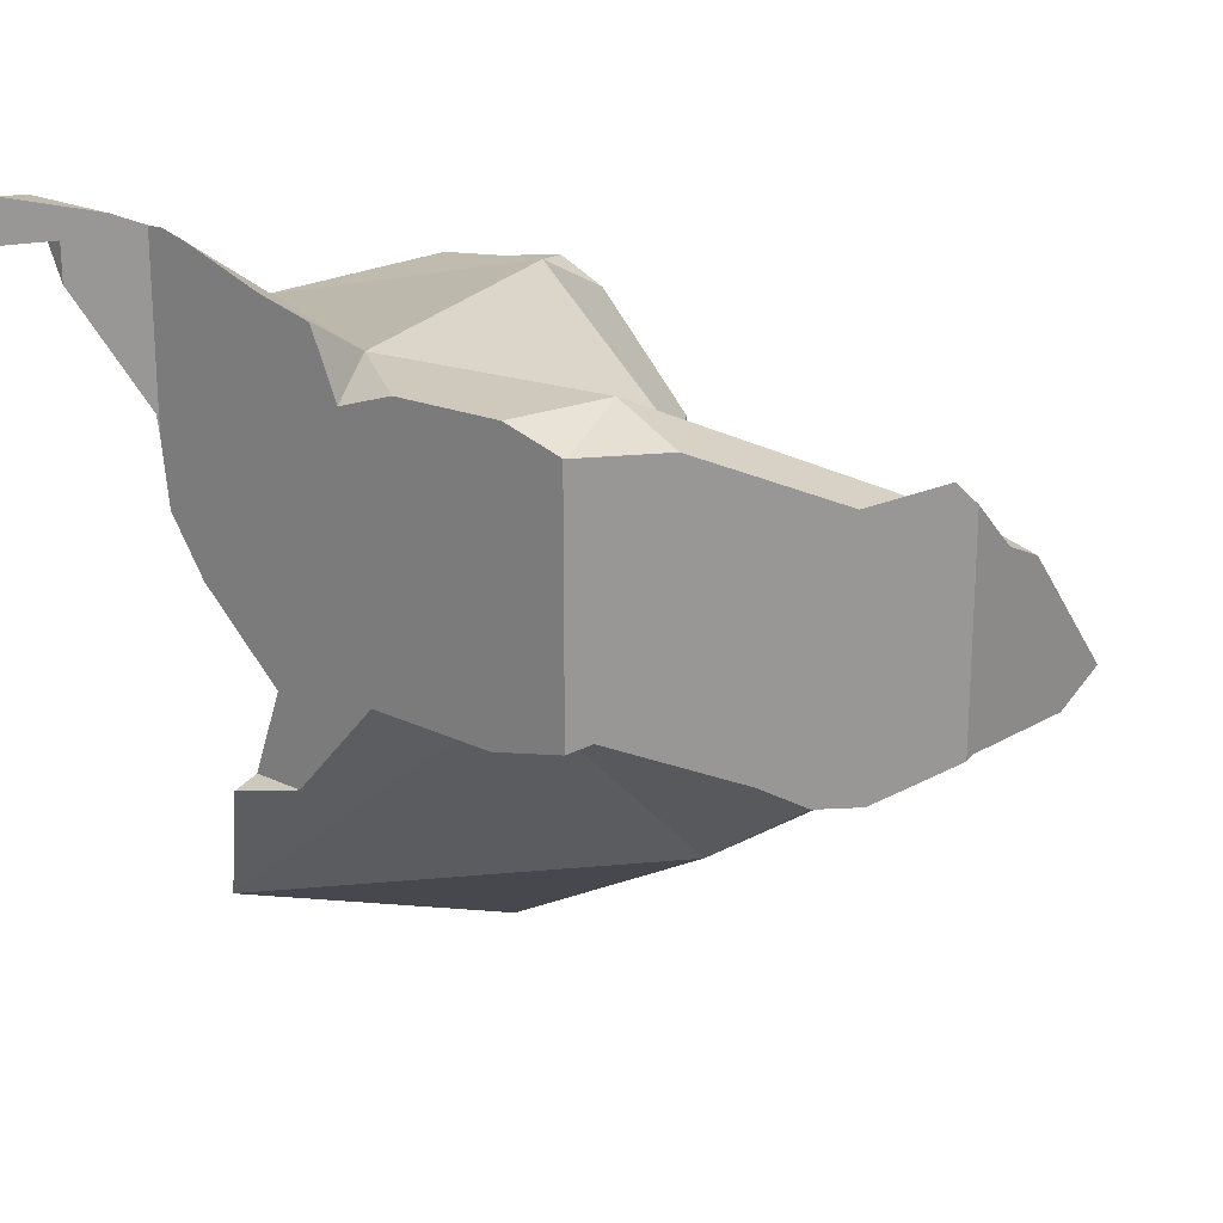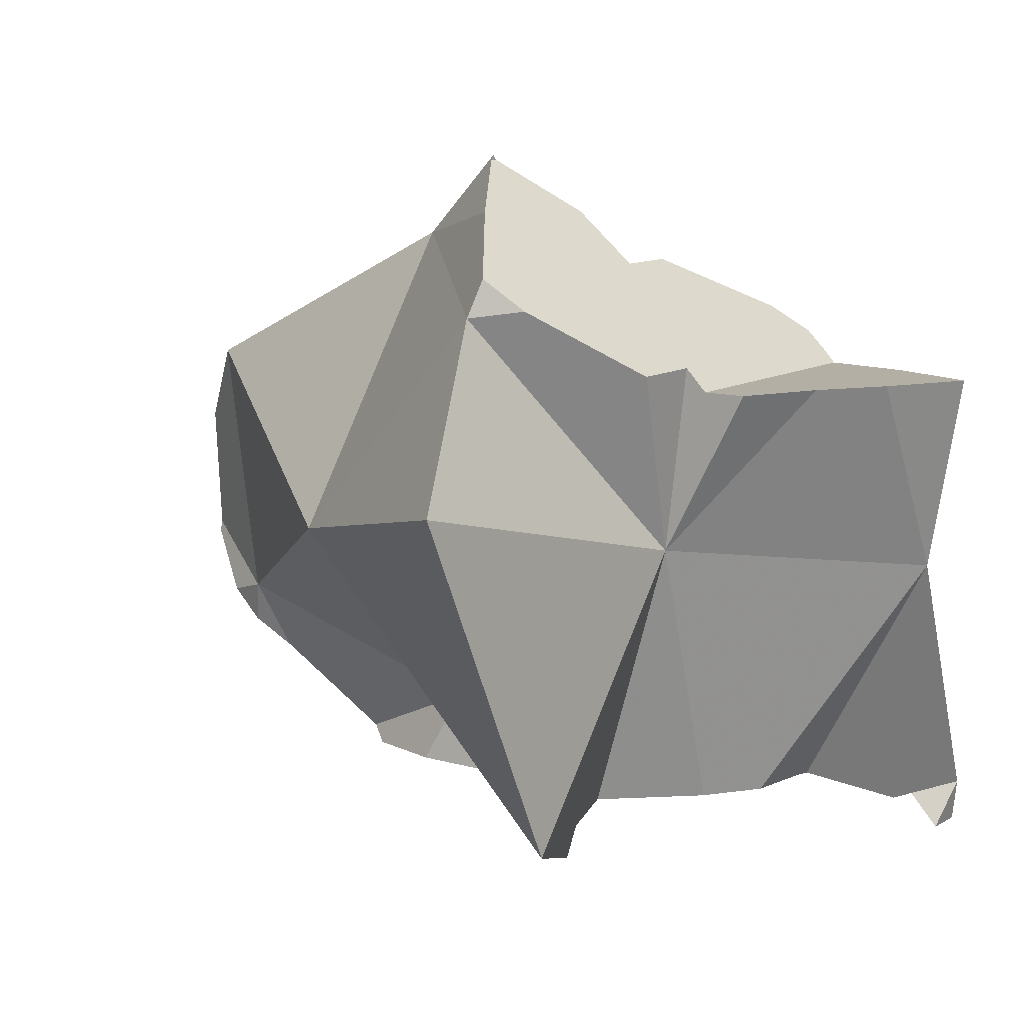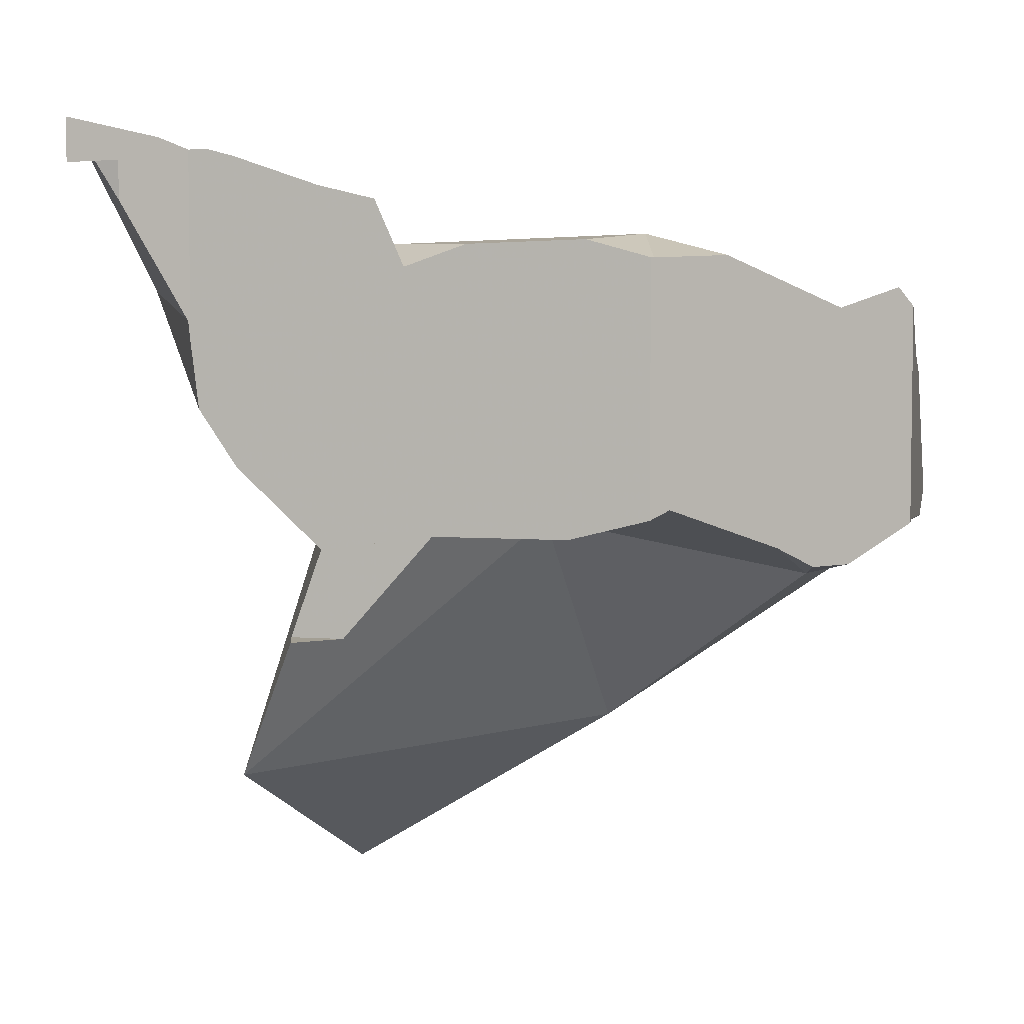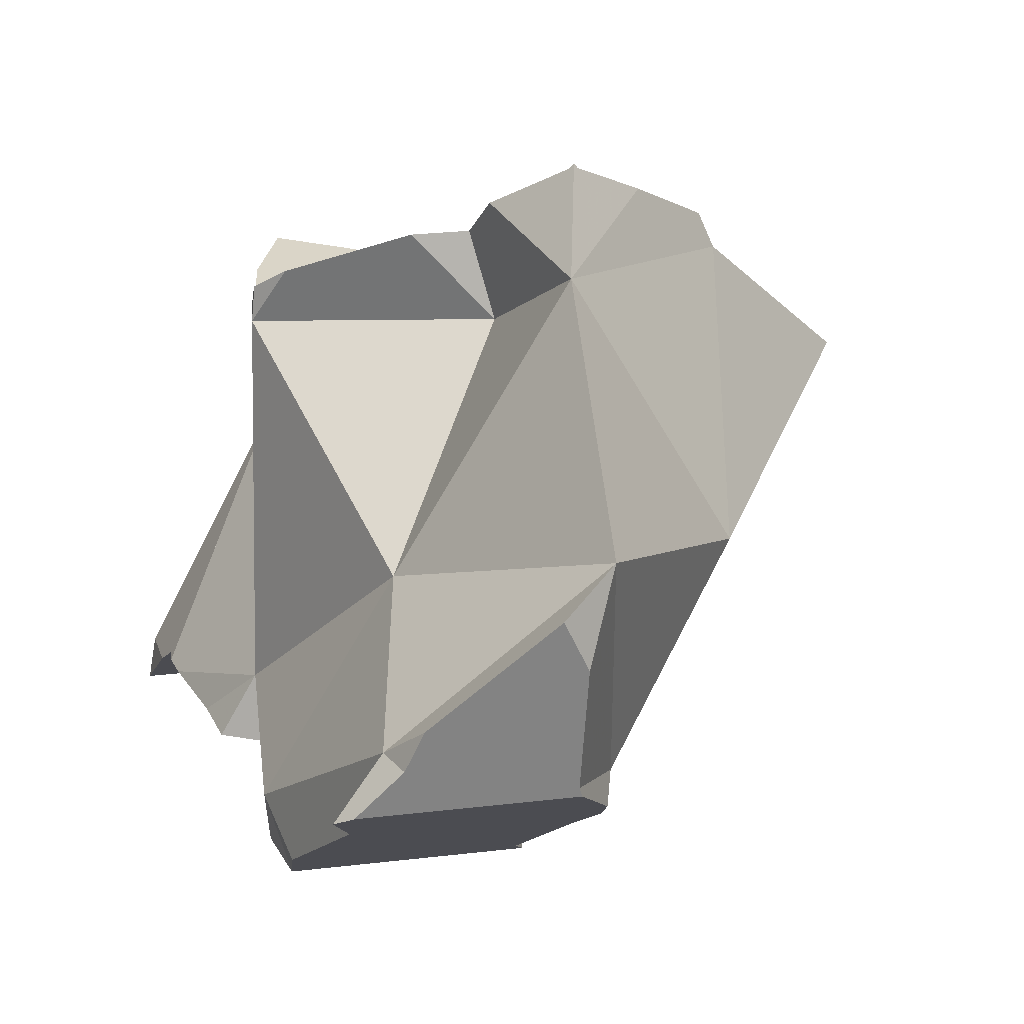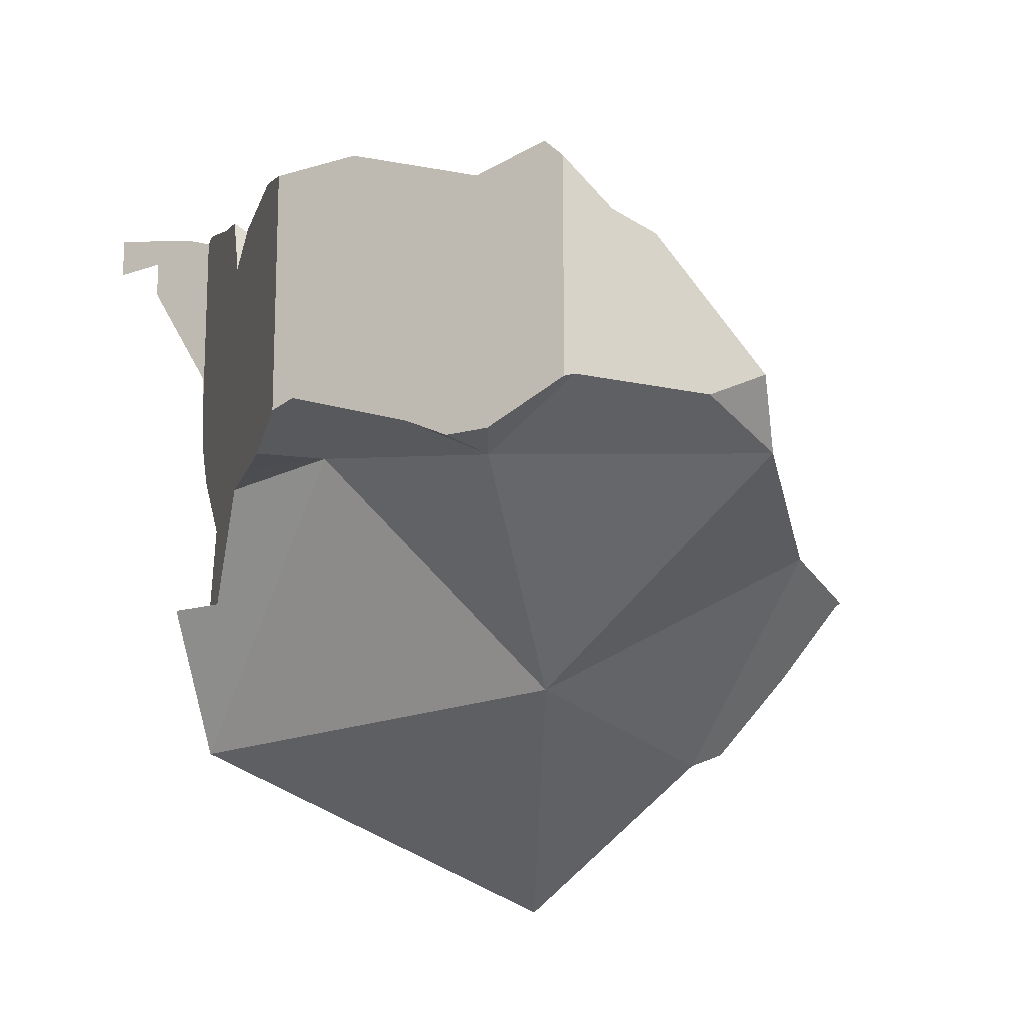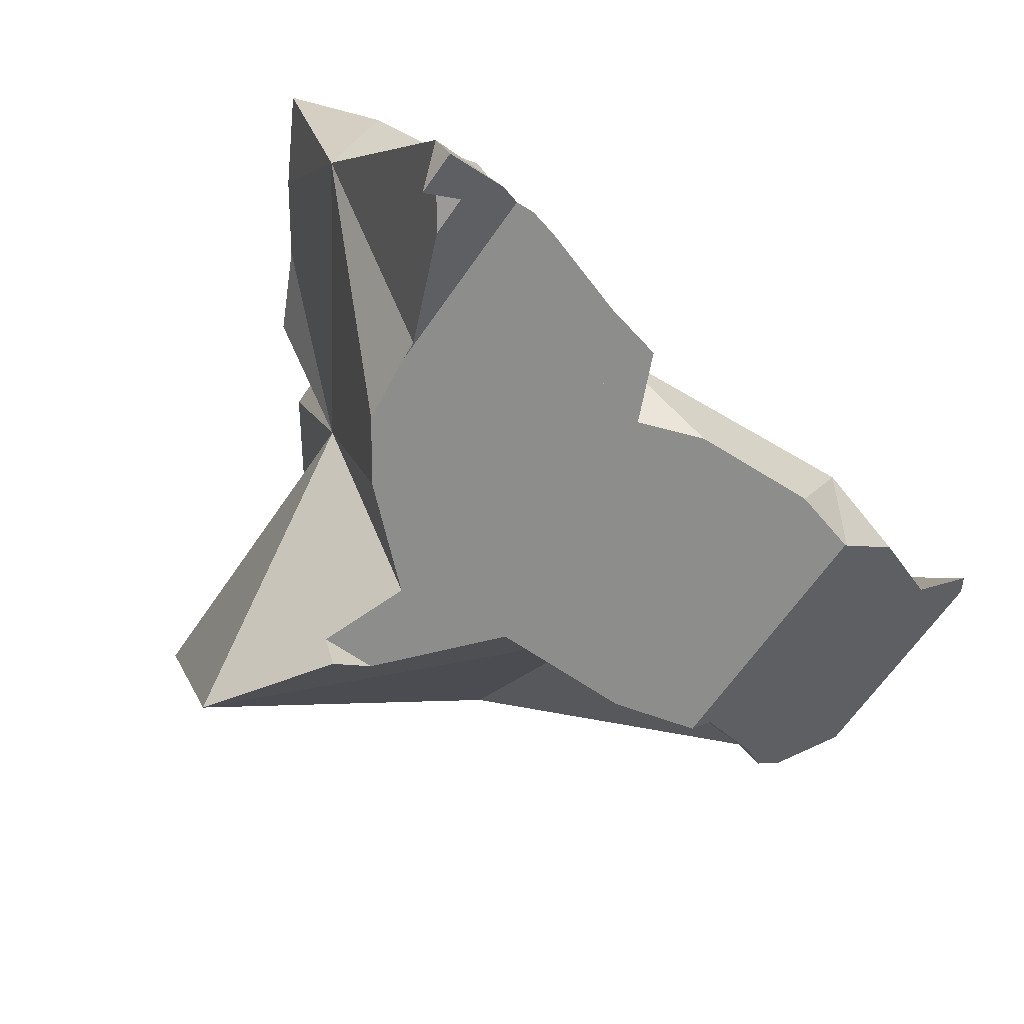
<metadata>
{"format":"obj","ext":"obj","renderer":"f3d","projection":"perspective","resolution":1024,"background":"white","views":[{"elev":22.1,"azim":39.8,"up":"+Z"},{"elev":11.3,"azim":-144.4,"up":"+Y"},{"elev":5.4,"azim":12.9,"up":"+Z"},{"elev":29.4,"azim":80.4,"up":"+Y"},{"elev":-16.1,"azim":74.2,"up":"+Z"},{"elev":-64.4,"azim":-34.6,"up":"+Y"}]}
</metadata>
<code>
v -0.05659 -0.02222 -0.2731
v -0.0524 -0.02222 -0.2805
v -0.04745 -0.02222 -0.2893
v -0.04721 -0.06289 -0.268
v -0.04148 -0.1191 -0.2373
v -0.03958 -0.1285 -0.2354
v -0.03958 -0.1285 -0.2437
v -0.03933 -0.02222 -0.267
v -0.03849 -0.02222 -0.3022
v -0.03481 -0.1237 -0.2366
v -0.03344 -0.02222 -0.3123
v -0.03233 -0.1212 -0.243
v -0.03233 -0.1212 -0.2505
v -0.03081 -0.02222 -0.3175
v -0.02943 -0.02222 -0.3154
v -0.02939 -0.02222 -0.2657
v -0.02659 -0.02222 -0.3176
v -0.02655 -0.1154 -0.2386
v -0.02255 -0.1114 -0.2731
v -0.02222 -0.1111 -0.2771
v -0.02222 -0.1111 -0.2729
v -0.02222 -0.1111 -0.269
v -0.02222 -0.1111 -0.2408
v -0.02222 -0.02222 -0.3177
v -0.02222 -0.02222 -0.3043
v -0.02222 -0.02222 -0.3035
v -0.02222 -0.02222 -0.2728
v -0.02222 -0.02222 -0.2648
v -0.02186 -0.02186 -0.3034
v -0.02083 -0.1111 -0.2886
v -0.02067 -0.1111 -0.29
v -0.01986 -0.1111 -0.2911
v -0.01976 -0.01976 -0.2645
v -0.01881 -0.1111 -0.2407
v -0.01878 -0.01878 -0.3176
v -0.01853 -0.01853 -0.2699
v -0.01777 -0.01777 -0.3324
v -0.01777 -0.01777 -0.3217
v -0.01777 -0.01777 -0.3176
v -0.01776 -0.01776 -0.2732
v -0.0176 -0.0176 -0.274
v -0.01745 -0.01745 -0.2733
v -0.01643 -0.01643 -0.2682
v -0.01574 -0.01574 -0.2647
v -0.01443 -0.05481 -0.3193
v -0.01425 -0.01425 -0.2665
v -0.0139 -0.02308 -0.2637
v -0.01353 -0.1111 -0.242
v -0.01341 -0.1082 -0.3611
v -0.01322 -0.1111 -0.301
v -0.01073 -0.01073 -0.3037
v -0.01049 -0.0369 -0.3928
v -0.01024 -0.01024 -0.2712
v -0.009322 -0.1111 -0.294
v -0.008916 -0.008916 -0.2742
v -0.008064 -0.008064 -0.3155
v -0.006649 -0.006649 -0.3057
v -0.005586 -0.1111 -0.2678
v -0.004026 -0.004026 -0.3536
v -0.002587 -0.1111 -0.3333
v -0.001424 -0.1111 -0.2666
v -0.001417 -0.1111 -0.2561
v -0.0007628 -0.0007625 -0.3562
v -0.0003861 -0.1185 -0.3333
v -0.0001075 -0.1111 -0.2774
v 0.001168 0.001168 -0.297
v 0.001168 0.001168 -0.298
v 0.001168 0.001168 -0.3094
v 0.001168 0.001168 -0.3217
v 0.001386 -0.1111 -0.2583
v 0.002192 0.002192 -0.3585
v 0.002506 -0.1111 -0.3155
v 0.003273 -0.1111 -0.2476
v 0.00349 -0.1111 -0.3164
v 0.003666 -0.005098 -0.3616
v 0.007492 -0.01665 -0.3137
v 0.007725 -0.1111 -0.3333
v 0.008363 -0.1111 -0.2488
v 0.008699 -0.1111 -0.2643
v 0.01145 0.01145 -0.3121
v 0.01145 0.01145 -0.3261
v 0.0126 -0.09717 -0.2586
v 0.0132 0.0132 -0.3428
v 0.01433 -0.1111 -0.2502
v 0.01893 -0.1111 -0.2606
v 0.01906 -0.1111 -0.263
v 0.01995 -0.1111 -0.2629
v 0.02106 -0.1111 -0.302
v 0.0215 -0.1111 -0.3139
v 0.02164 -0.1111 -0.3175
v 0.02222 0.02222 -0.3266
v 0.02222 0.02222 -0.3273
v 0.02222 0.02328 -0.3275
v 0.02222 0.02222 -0.3282
v 0.02222 0.02222 -0.3281
v 0.02222 0.02234 -0.3282
v 0.02222 0.02269 -0.3279
v 0.02524 -0.1111 -0.3134
v 0.03191 -0.1111 -0.2587
v 0.03762 -0.1111 -0.3134
v 0.04026 -0.1111 -0.3134
v 0.04072 0.006554 -0.3236
v 0.04144 -0.1111 -0.2625
v 0.04378 -0.0962 -0.311
v 0.04489 -0.1111 -0.2582
v 0.04753 -0.1111 -0.2604
v 0.04776 -0.05149 -0.3564
v 0.04987 -0.05231 -0.2859
v 0.05125 -0.1111 -0.3134
v 0.05455 -0.1111 -0.2579
v 0.06259 -0.09391 -0.2567
v 0.06667 -0.1111 -0.3095
v 0.06667 -0.1111 -0.2759
v 0.06667 -0.1111 -0.2612
v 0.06713 -0.1106 -0.2612
v 0.06987 -0.1079 -0.3077
v 0.07895 -0.09882 -0.2607
v 0.08046 -0.09732 -0.3128
v 0.08066 -0.09712 -0.2987
v 0.08562 -0.09215 -0.2944
v 0.08773 -0.09005 -0.3163
v 0.08866 -0.08912 -0.2917
v 0.09 -0.08778 -0.2986
v 0.09157 -0.07529 -0.3227
v 0.09388 -0.0839 -0.3204
v 0.09681 -0.08097 -0.2699
v 0.09824 -0.07954 -0.2707
v 0.09834 -0.07944 -0.2862
v 0.1 -0.07778 -0.3204
v 0.1008 -0.02304 -0.3208
v 0.1008 -0.07697 -0.2848
v 0.1023 -0.07545 -0.3189
v 0.1038 -0.07401 -0.2686
v 0.1039 -0.05757 -0.277
v 0.1084 -0.06934 -0.2848
v 0.1084 -0.06934 -0.2668
v 0.109 -0.06879 -0.2676
v 0.1099 -0.06784 -0.2689
v 0.1111 -0.06667 -0.3132
v 0.1111 -0.06667 -0.2847
v 0.1111 -0.06667 -0.2705
v 0.1111 -0.0647 -0.3126
v 0.1111 -0.06291 -0.2743
v 0.1111 -0.05727 -0.28
v 0.1111 -0.04893 -0.2839
v 0.1111 -0.04159 -0.314
v 0.1111 -0.03909 -0.3142
v 0.1111 -0.03103 -0.3059
v 0.1111 -0.02821 -0.3093
f 41 29 45
f 51 29 41
f 45 29 76
f 29 51 76
f 47 41 45
f 76 41 47
f 76 51 41
f 45 82 47
f 72 50 45
f 45 50 82
f 74 72 45
f 74 45 104
f 108 45 76
f 45 108 104
f 47 108 76
f 47 82 108
f 82 50 54
f 50 88 54
f 50 72 88
f 82 54 65
f 88 65 54
f 65 79 82
f 65 86 79
f 88 86 65
f 74 89 72
f 89 88 72
f 89 74 104
f 79 86 82
f 86 87 82
f 87 103 82
f 103 111 82
f 111 108 82
f 86 103 87
f 113 86 88
f 113 103 86
f 98 88 89
f 100 88 98
f 112 88 100
f 113 88 112
f 98 89 104
f 104 100 98
f 104 101 100
f 101 112 100
f 101 104 109
f 109 112 101
f 103 106 111
f 113 106 103
f 108 119 104
f 109 104 112
f 112 104 116
f 116 104 119
f 106 110 111
f 110 106 114
f 106 113 114
f 134 108 111
f 108 120 119
f 108 122 120
f 134 122 108
f 111 110 115
f 115 110 114
f 115 117 111
f 111 117 126
f 111 126 127
f 111 127 134
f 112 116 113
f 113 115 114
f 113 117 115
f 116 119 113
f 126 117 113
f 119 120 113
f 122 113 120
f 128 113 122
f 127 126 113
f 127 113 128
f 134 128 122
f 138 127 128
f 127 133 134
f 138 133 127
f 134 131 128
f 138 128 131
f 135 131 134
f 135 138 131
f 133 136 134
f 137 136 133
f 138 137 133
f 134 144 135
f 137 134 136
f 143 134 137
f 143 144 134
f 140 138 135
f 135 144 140
f 138 143 137
f 141 138 140
f 141 143 138
f 140 143 141
f 140 144 143
f 82 79 84
f 82 86 79
f 79 85 84
f 79 86 85
f 84 85 82
f 85 87 82
f 82 87 86
f 87 85 86
f 38 37 45
f 59 37 38
f 75 45 37
f 75 37 59
f 39 38 45
f 39 56 38
f 38 56 69
f 63 59 38
f 63 38 95
f 38 69 81
f 81 95 38
f 76 39 45
f 76 56 39
f 49 45 52
f 104 45 49
f 52 45 75
f 45 107 76
f 107 45 104
f 52 107 49
f 49 107 104
f 75 107 52
f 76 69 56
f 63 75 59
f 71 75 63
f 63 83 71
f 95 83 63
f 81 69 76
f 102 75 71
f 102 71 83
f 75 102 107
f 102 81 76
f 107 102 76
f 92 95 81
f 102 92 81
f 95 94 83
f 83 94 102
f 93 97 92
f 102 93 92
f 97 95 92
f 97 93 102
f 96 94 95
f 94 96 102
f 95 97 96
f 96 97 102
f 4 1 2
f 2 1 27
f 4 8 1
f 27 1 8
f 4 2 3
f 2 27 3
f 45 4 3
f 3 26 9
f 45 3 9
f 27 26 3
f 47 8 4
f 20 19 4
f 4 19 21
f 30 20 4
f 4 21 82
f 31 30 4
f 4 32 31
f 4 50 32
f 45 50 4
f 47 4 82
f 27 8 16
f 47 16 8
f 9 26 45
f 28 27 16
f 47 28 16
f 21 19 20
f 21 20 58
f 20 30 58
f 21 58 82
f 29 26 27
f 26 29 45
f 27 28 33
f 29 27 40
f 27 33 36
f 36 40 27
f 47 33 28
f 41 29 40
f 45 29 41
f 54 30 31
f 54 65 30
f 65 58 30
f 54 31 32
f 50 54 32
f 47 36 33
f 40 36 47
f 41 40 47
f 45 41 47
f 82 45 47
f 82 50 45
f 82 54 50
f 82 65 54
f 65 61 58
f 58 61 82
f 65 79 61
f 82 61 79
f 79 65 82
f 6 5 7
f 6 10 5
f 7 5 12
f 5 10 18
f 18 12 5
f 10 6 7
f 12 10 7
f 18 10 12
f 73 48 62
f 82 62 48
f 48 73 82
f 70 78 62
f 82 70 62
f 73 62 78
f 70 84 78
f 82 79 70
f 79 84 70
f 82 73 78
f 82 78 84
f 84 79 82
f 76 107 45
f 76 45 108
f 104 45 107
f 108 45 104
f 76 102 107
f 76 108 102
f 102 130 107
f 102 108 130
f 104 107 124
f 104 119 108
f 116 119 104
f 116 104 124
f 107 130 124
f 108 119 120
f 108 120 122
f 134 108 122
f 130 108 134
f 116 118 119
f 118 116 124
f 119 118 120
f 118 123 120
f 121 118 124
f 118 121 132
f 118 132 123
f 122 120 123
f 124 125 121
f 121 125 132
f 128 122 123
f 128 134 122
f 132 128 123
f 129 125 124
f 124 132 129
f 130 146 124
f 124 139 132
f 124 142 139
f 146 142 124
f 125 129 132
f 132 131 128
f 134 128 131
f 134 149 130
f 130 147 146
f 130 149 147
f 135 131 132
f 134 131 135
f 139 135 132
f 134 135 144
f 134 144 145
f 134 145 148
f 134 148 149
f 139 140 135
f 144 135 140
f 139 142 140
f 142 148 140
f 144 140 145
f 140 148 145
f 146 148 142
f 147 149 146
f 146 149 148
f 47 42 41
f 51 41 42
f 41 76 47
f 51 76 41
f 46 42 43
f 47 43 42
f 46 53 42
f 51 42 55
f 42 53 55
f 43 44 46
f 47 44 43
f 46 44 47
f 53 46 47
f 47 76 53
f 57 51 55
f 76 51 57
f 53 76 55
f 57 55 66
f 55 76 66
f 57 66 67
f 67 68 57
f 76 57 68
f 67 66 76
f 68 67 76
f 56 68 69
f 68 56 76
f 76 56 69
f 68 80 69
f 102 68 76
f 102 80 68
f 76 69 81
f 69 80 81
f 76 81 102
f 80 91 81
f 91 80 102
f 91 92 81
f 102 81 92
f 93 92 91
f 93 91 102
f 102 92 93
f 33 43 36
f 47 33 36
f 33 44 43
f 44 33 47
f 36 42 40
f 47 36 40
f 43 42 36
f 41 40 42
f 47 40 41
f 47 41 42
f 47 42 43
f 47 43 44
f 49 74 45
f 49 45 104
f 45 74 104
f 49 64 60
f 49 60 74
f 77 64 49
f 104 77 49
f 60 64 77
f 60 90 74
f 77 90 60
f 90 89 74
f 104 74 89
f 104 90 77
f 98 89 90
f 89 98 104
f 104 98 90
f 17 14 15
f 45 15 14
f 45 14 17
f 15 24 17
f 25 24 15
f 45 25 15
f 45 17 24
f 24 25 29
f 35 24 29
f 45 24 35
f 45 29 25
f 29 51 35
f 76 29 45
f 76 51 29
f 45 35 39
f 35 57 39
f 35 51 57
f 45 39 76
f 39 57 56
f 39 56 76
f 76 57 51
f 57 68 56
f 56 68 76
f 76 68 57
f 18 4 5
f 4 19 5
f 18 23 4
f 22 19 4
f 34 22 4
f 34 4 23
f 12 5 13
f 18 5 12
f 19 13 5
f 18 12 13
f 18 13 19
f 23 18 19
f 23 19 22
f 23 22 34
f 21 19 4
f 4 19 22
f 82 21 4
f 4 22 34
f 4 34 48
f 4 48 82
f 21 22 19
f 22 21 58
f 82 58 21
f 62 34 22
f 70 22 58
f 70 62 22
f 62 48 34
f 82 48 62
f 61 70 58
f 82 61 58
f 61 79 70
f 82 79 61
f 62 70 82
f 70 79 82
f 9 25 11
f 45 9 11
f 9 26 25
f 45 26 9
f 15 14 11
f 45 11 14
f 11 25 15
f 14 15 45
f 15 25 45
f 25 26 29
f 25 29 45
f 45 29 26
f 87 99 82
f 87 82 103
f 82 99 111
f 103 82 111
f 87 106 99
f 87 103 106
f 106 105 99
f 111 99 105
f 111 106 103
f 105 106 110
f 105 110 111
f 111 110 106

</code>
